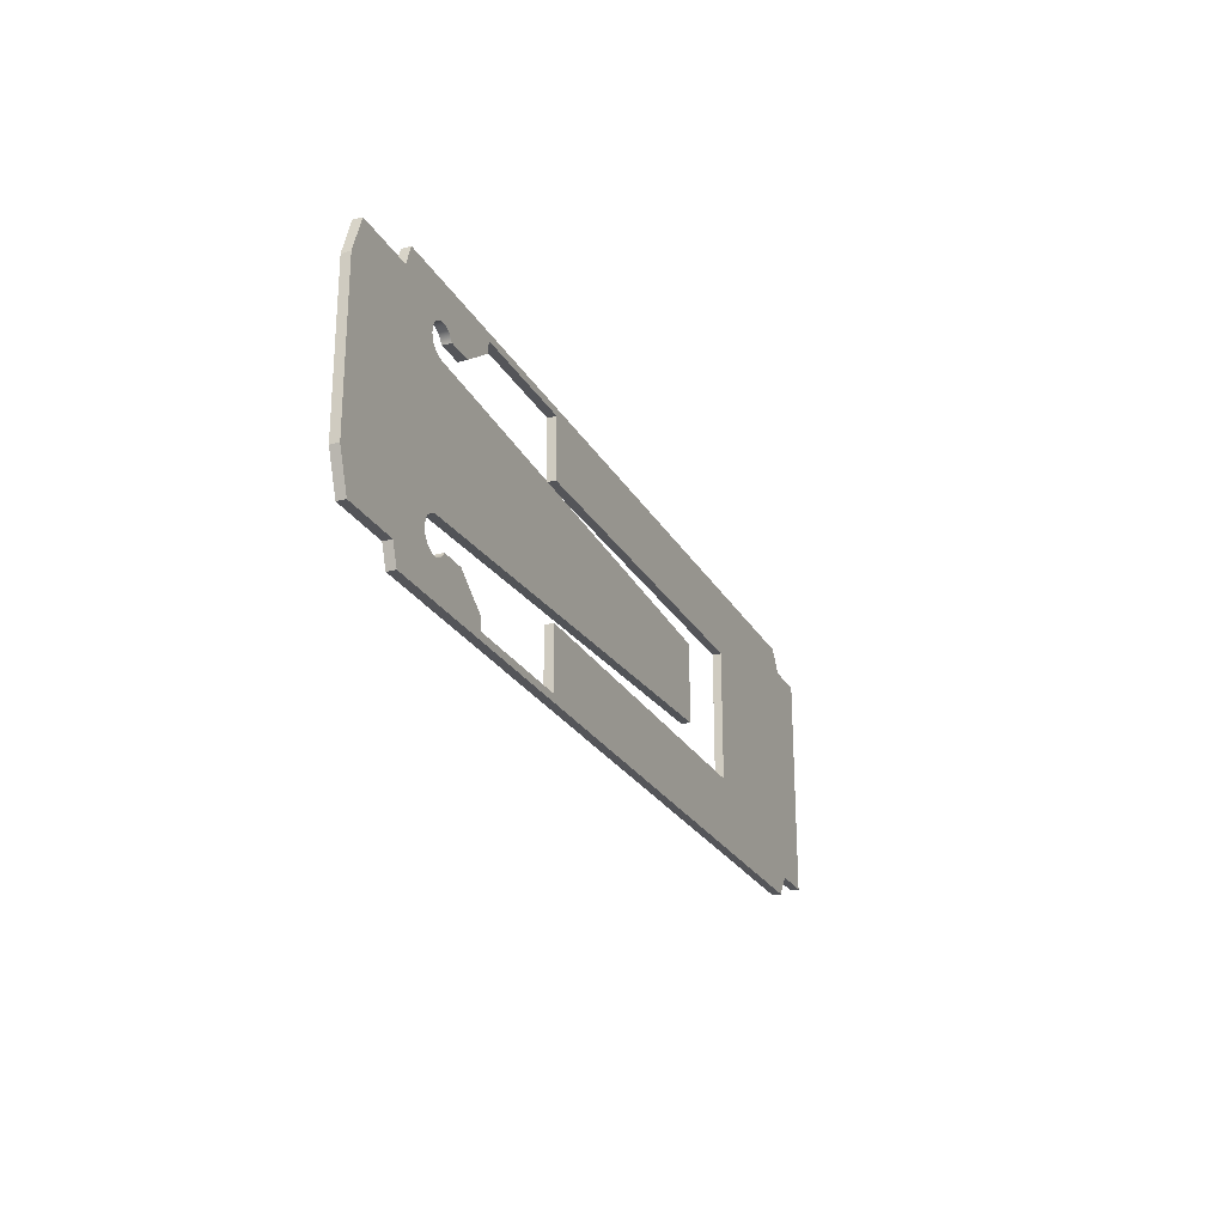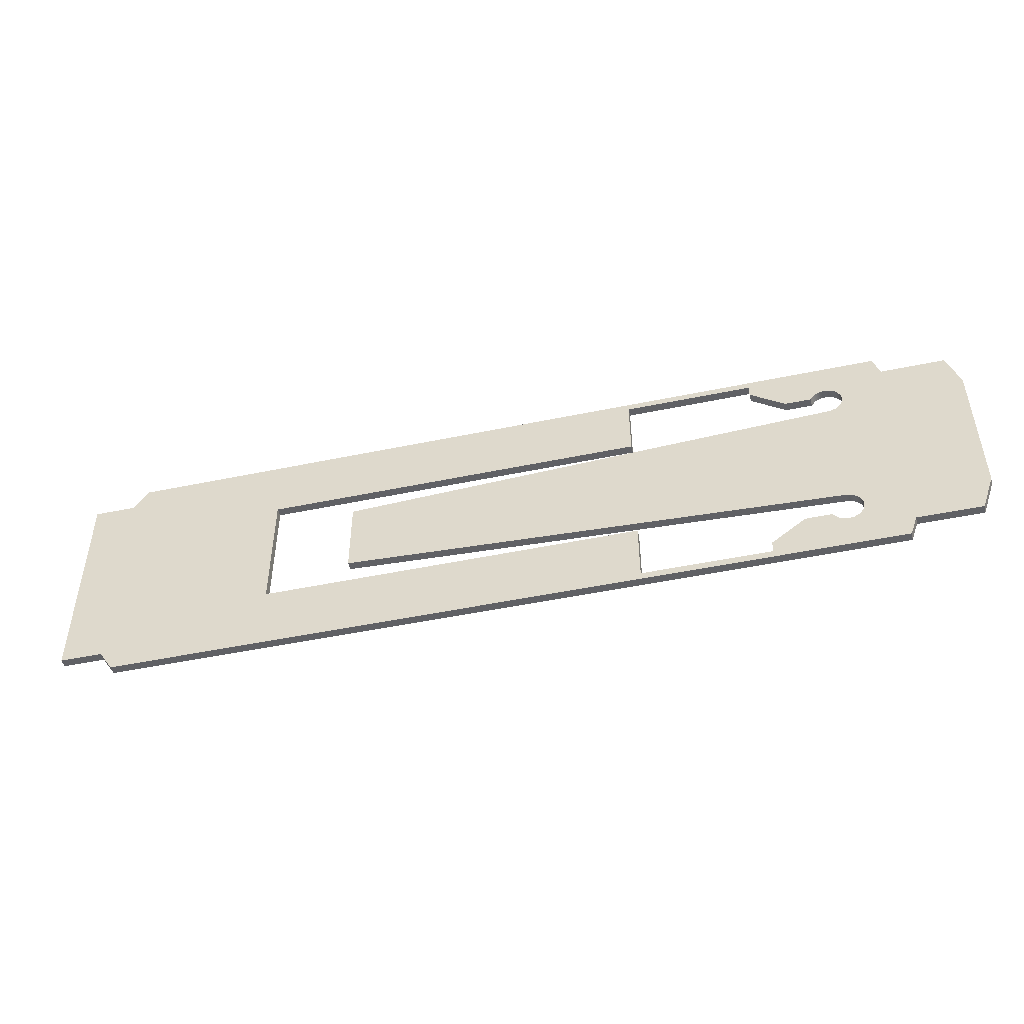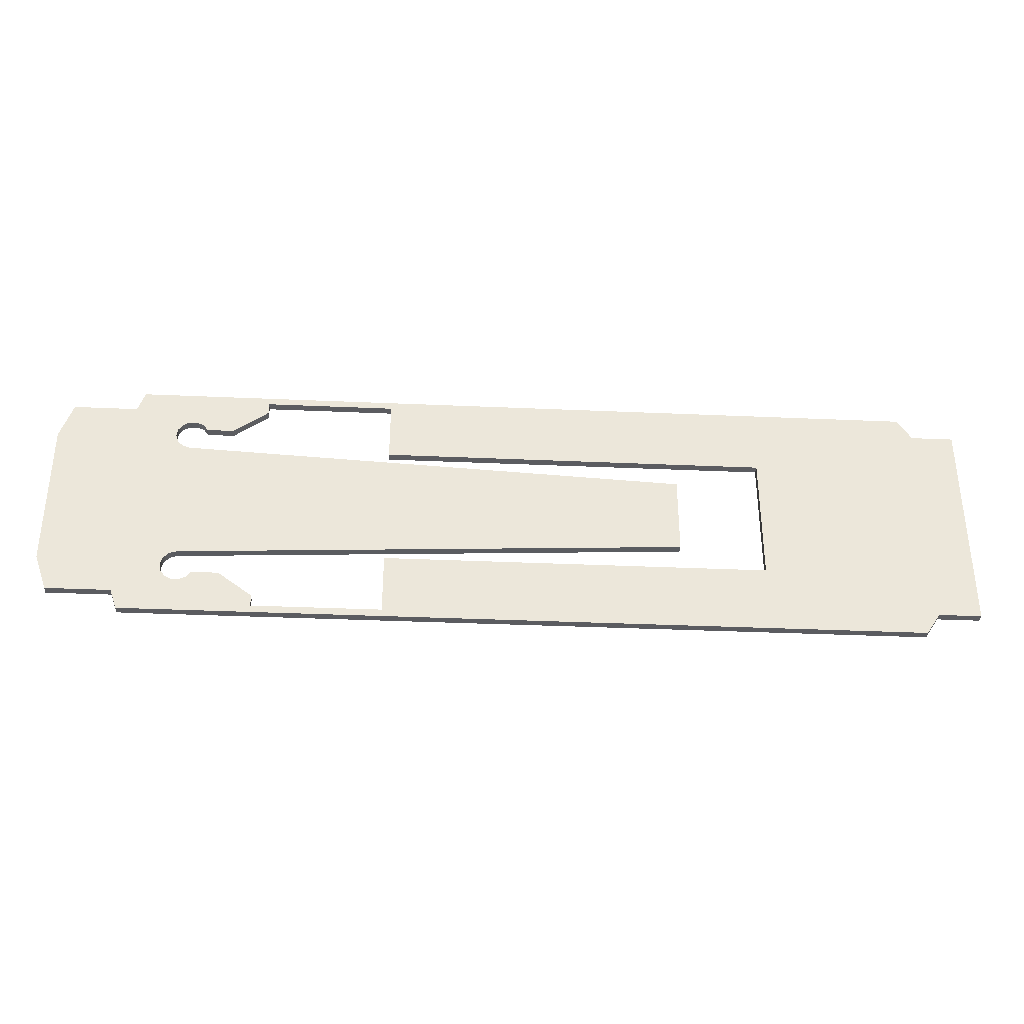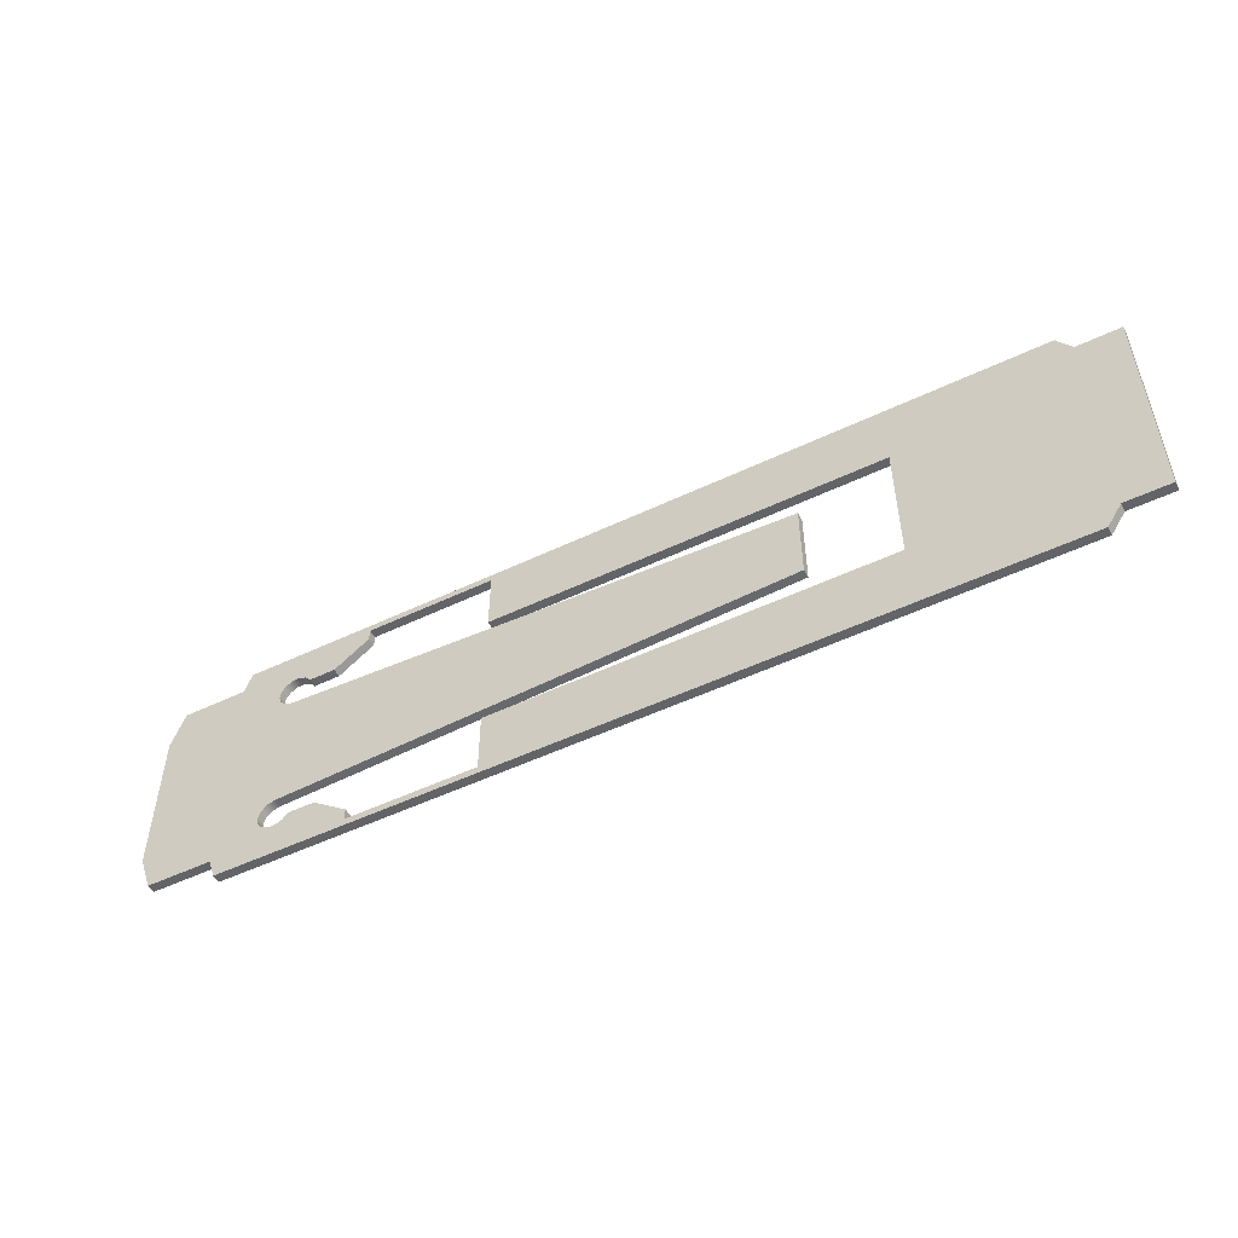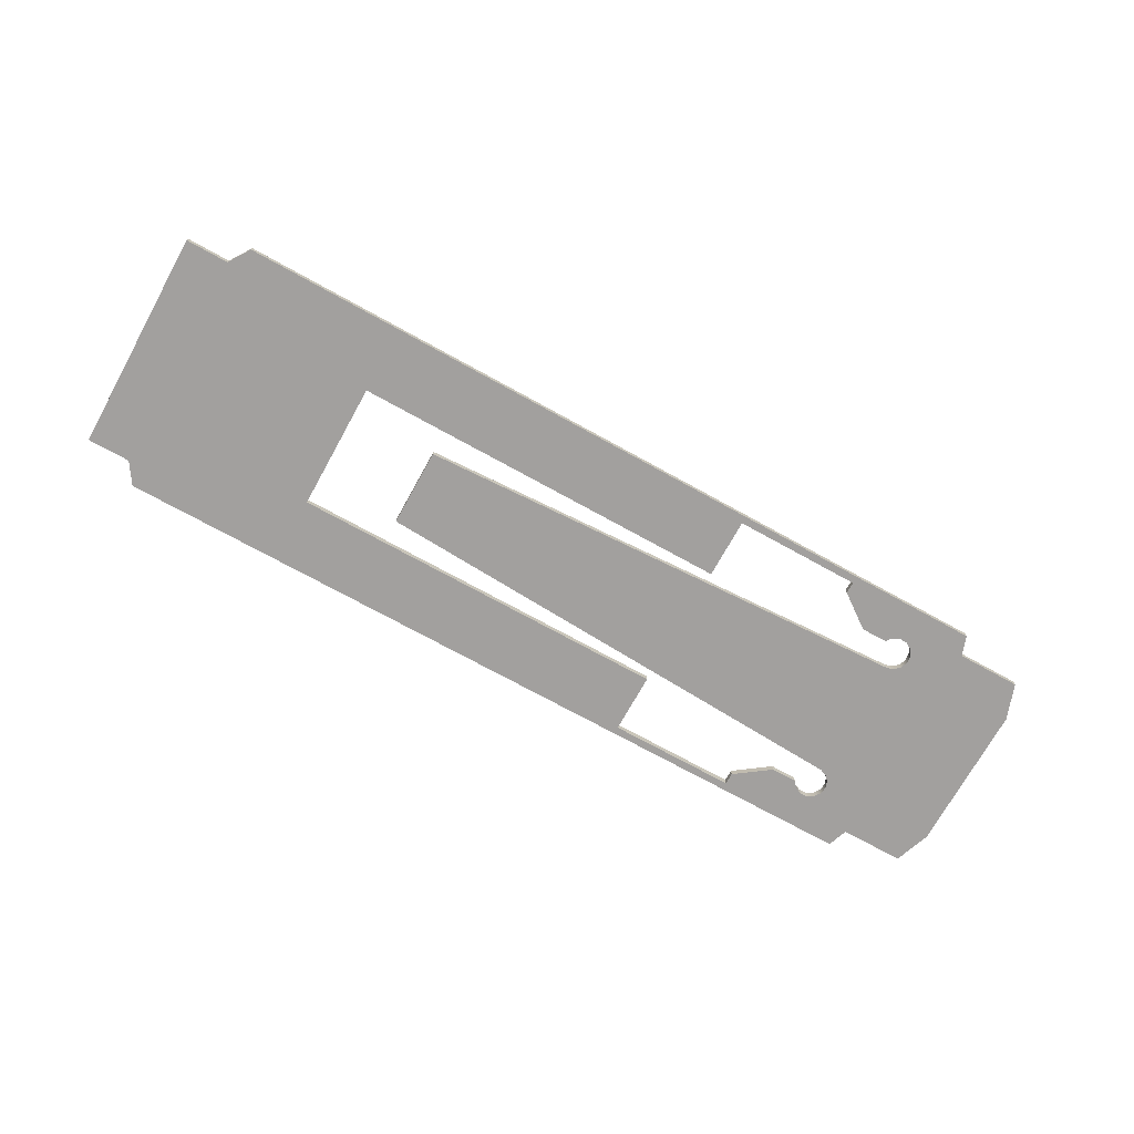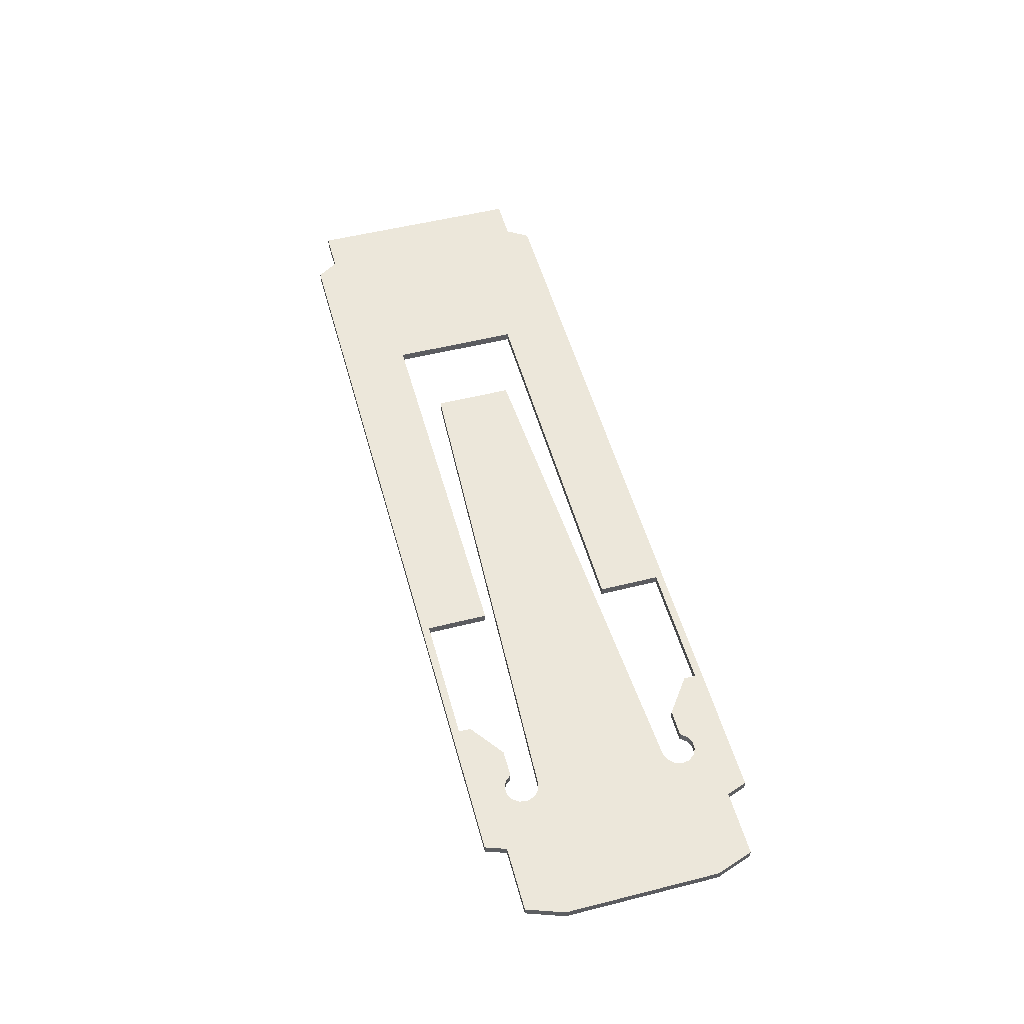
<metadata>
{"format":"obj","ext":"obj","renderer":"f3d","projection":"perspective","resolution":1024,"background":"white","views":[{"elev":-24.7,"azim":113.1,"up":"+Y"},{"elev":-47.7,"azim":13.3,"up":"+Y"},{"elev":-34.7,"azim":176.6,"up":"+Y"},{"elev":-51.2,"azim":-152.6,"up":"+Y"},{"elev":-71.9,"azim":-29.0,"up":"+Z"},{"elev":52.5,"azim":74.8,"up":"+Z"}]}
</metadata>
<code>
v 1.4 0.1585 0
v 0.5 0.1585 0
v 0.5 0.1585 0.02
v 1.4 0.1585 0.02
v 1.4 0.01705 0
v 1.4 0.1585 0
v 1.4 0.1585 0.02
v 1.4 0.01705 0.02
v 1.7 0.01705 0
v 1.4 0.01705 0
v 1.4 0.01705 0.02
v 1.7 0.01705 0.02
v 1.7 0.04427 0
v 1.7 0.01705 0
v 1.7 0.01705 0.02
v 1.7 0.04427 0.02
v 1.781 0.1031 0
v 1.7 0.04427 0
v 1.7 0.04427 0.02
v 1.781 0.1031 0.02
v 1.843 0.1031 0
v 1.781 0.1031 0
v 1.781 0.1031 0.02
v 1.843 0.1031 0.02
v 1.881 0.1585 0
v 1.898 0.1529 0
v 1.911 0.1402 0
v 1.916 0.1233 0
v 1.914 0.1056 0
v 1.904 0.09091 0
v 1.888 0.08236 0
v 1.87 0.08175 0
v 1.854 0.0892 0
v 1.843 0.1031 0
v 1.843 0.1031 0.02
v 1.854 0.0892 0.02
v 1.87 0.08175 0.02
v 1.888 0.08236 0.02
v 1.904 0.09091 0.02
v 1.914 0.1056 0.02
v 1.916 0.1233 0.02
v 1.911 0.1402 0.02
v 1.898 0.1529 0.02
v 1.881 0.1585 0.02
v 0.7 0.2171 0
v 1.881 0.1585 0
v 1.881 0.1585 0.02
v 0.7 0.2171 0.02
v 0.7 0.4 0
v 0.7 0.2171 0
v 0.7 0.2171 0.02
v 0.7 0.4 0.02
v 1.879 0.4585 0
v 0.7 0.4 0
v 0.7 0.4 0.02
v 1.879 0.4585 0.02
v 1.881 0.4585 0
v 1.879 0.4585 0
v 1.879 0.4585 0.02
v 1.881 0.4585 0.02
v 1.843 0.5139 0
v 1.854 0.5279 0
v 1.87 0.5353 0
v 1.888 0.5347 0
v 1.904 0.5261 0
v 1.914 0.5115 0
v 1.916 0.4938 0
v 1.911 0.4768 0
v 1.898 0.4642 0
v 1.881 0.4585 0
v 1.881 0.4585 0.02
v 1.898 0.4642 0.02
v 1.911 0.4768 0.02
v 1.916 0.4938 0.02
v 1.914 0.5115 0.02
v 1.904 0.5261 0.02
v 1.888 0.5347 0.02
v 1.87 0.5353 0.02
v 1.854 0.5279 0.02
v 1.843 0.5139 0.02
v 1.781 0.5139 0
v 1.843 0.5139 0
v 1.843 0.5139 0.02
v 1.781 0.5139 0.02
v 1.7 0.5728 0
v 1.781 0.5139 0
v 1.781 0.5139 0.02
v 1.7 0.5728 0.02
v 1.7 0.6 0
v 1.7 0.5728 0
v 1.7 0.5728 0.02
v 1.7 0.6 0.02
v 1.4 0.6 0
v 1.7 0.6 0
v 1.7 0.6 0.02
v 1.4 0.6 0.02
v 1.4 0.4585 0
v 1.4 0.6 0
v 1.4 0.6 0.02
v 1.4 0.4585 0.02
v 0.5 0.4585 0
v 1.4 0.4585 0
v 1.4 0.4585 0.02
v 0.5 0.4585 0.02
v 0.5 0.1585 0
v 0.5 0.4585 0
v 0.5 0.4585 0.02
v 0.5 0.1585 0.02
v 0.09997 0.05 0
v 0.133 -8.793e-05 0
v 0.133 -8.793e-05 0.02
v 0.09997 0.05 0.02
v -2.92e-05 0.05 0
v 0.09997 0.05 0
v 0.09997 0.05 0.02
v -2.92e-05 0.05 0.02
v -2.92e-05 0.5671 0
v -2.92e-05 0.05 0
v -2.92e-05 0.05 0.02
v -2.92e-05 0.5671 0.02
v 0.09997 0.5671 0
v -2.92e-05 0.5671 0
v -2.92e-05 0.5671 0.02
v 0.09997 0.5671 0.02
v 0.133 0.6171 0
v 0.09997 0.5671 0
v 0.09997 0.5671 0.02
v 0.133 0.6171 0.02
v 2.003 0.6171 0
v 0.133 0.6171 0
v 0.133 0.6171 0.02
v 2.003 0.6171 0.02
v 2.02 0.57 0
v 2.003 0.6171 0
v 2.003 0.6171 0.02
v 2.02 0.57 0.02
v 2.17 0.57 0
v 2.02 0.57 0
v 2.02 0.57 0.02
v 2.17 0.57 0.02
v 2.2 0.4851 0
v 2.17 0.57 0
v 2.17 0.57 0.02
v 2.2 0.4851 0.02
v 2.2 0.1319 0
v 2.2 0.4851 0
v 2.2 0.4851 0.02
v 2.2 0.1319 0.02
v 2.17 0.04705 0
v 2.2 0.1319 0
v 2.2 0.1319 0.02
v 2.17 0.04705 0.02
v 2.02 0.04705 0
v 2.17 0.04705 0
v 2.17 0.04705 0.02
v 2.02 0.04705 0.02
v 2.003 -8.793e-05 0
v 2.02 0.04705 0
v 2.02 0.04705 0.02
v 2.003 -8.793e-05 0.02
v 0.133 -8.793e-05 0
v 2.003 -8.793e-05 0
v 2.003 -8.793e-05 0.02
v 0.133 -8.793e-05 0.02
v 0.5 0.1585 0.02
v 0.5 0.4585 0.02
v 1.4 0.4585 0.02
v 1.4 0.6 0.02
v 1.7 0.6 0.02
v 1.7 0.5728 0.02
v 1.781 0.5139 0.02
v 1.843 0.5139 0.02
v 1.854 0.5279 0.02
v 1.87 0.5353 0.02
v 1.888 0.5347 0.02
v 1.904 0.5261 0.02
v 1.914 0.5115 0.02
v 1.916 0.4938 0.02
v 1.911 0.4768 0.02
v 1.898 0.4642 0.02
v 1.881 0.4585 0.02
v 1.879 0.4585 0.02
v 0.7 0.4 0.02
v 0.7 0.2171 0.02
v 1.881 0.1585 0.02
v 1.898 0.1529 0.02
v 1.911 0.1402 0.02
v 1.916 0.1233 0.02
v 1.914 0.1056 0.02
v 1.904 0.09091 0.02
v 1.888 0.08236 0.02
v 1.87 0.08175 0.02
v 1.854 0.0892 0.02
v 1.843 0.1031 0.02
v 1.781 0.1031 0.02
v 1.7 0.04427 0.02
v 1.7 0.01705 0.02
v 1.4 0.01705 0.02
v 1.4 0.1585 0.02
v 0.133 -8.793e-05 0.02
v 2.003 -8.793e-05 0.02
v 2.02 0.04705 0.02
v 2.17 0.04705 0.02
v 2.2 0.1319 0.02
v 2.2 0.4851 0.02
v 2.17 0.57 0.02
v 2.02 0.57 0.02
v 2.003 0.6171 0.02
v 0.133 0.6171 0.02
v 0.09997 0.5671 0.02
v -2.92e-05 0.5671 0.02
v -2.92e-05 0.05 0.02
v 0.09997 0.05 0.02
v 0.5 0.4585 0
v 0.5 0.1585 0
v 1.4 0.1585 0
v 1.4 0.01705 0
v 1.7 0.01705 0
v 1.7 0.04427 0
v 1.781 0.1031 0
v 1.843 0.1031 0
v 1.854 0.0892 0
v 1.87 0.08175 0
v 1.888 0.08236 0
v 1.904 0.09091 0
v 1.914 0.1056 0
v 1.916 0.1233 0
v 1.911 0.1402 0
v 1.898 0.1529 0
v 1.881 0.1585 0
v 0.7 0.2171 0
v 0.7 0.4 0
v 1.879 0.4585 0
v 1.881 0.4585 0
v 1.898 0.4642 0
v 1.911 0.4768 0
v 1.916 0.4938 0
v 1.914 0.5115 0
v 1.904 0.5261 0
v 1.888 0.5347 0
v 1.87 0.5353 0
v 1.854 0.5279 0
v 1.843 0.5139 0
v 1.781 0.5139 0
v 1.7 0.5728 0
v 1.7 0.6 0
v 1.4 0.6 0
v 1.4 0.4585 0
v 2.003 -8.793e-05 0
v 0.133 -8.793e-05 0
v 0.09997 0.05 0
v -2.92e-05 0.05 0
v -2.92e-05 0.5671 0
v 0.09997 0.5671 0
v 0.133 0.6171 0
v 2.003 0.6171 0
v 2.02 0.57 0
v 2.17 0.57 0
v 2.2 0.4851 0
v 2.2 0.1319 0
v 2.17 0.04705 0
v 2.02 0.04705 0
g 3f15f11c-e35a-11ea-86f2-54bf646e7e1f
f 1 2 4
f 4 2 3
g 3f163f3a-e35a-11ea-82df-54bf646e7e1f
f 5 6 8
f 8 6 7
g 3f168d34-e35a-11ea-a110-54bf646e7e1f
f 9 10 12
f 12 10 11
g 3f16db74-e35a-11ea-91d9-54bf646e7e1f
f 13 14 16
f 16 14 15
g 3f1750a4-e35a-11ea-b8e5-54bf646e7e1f
f 17 18 20
f 20 18 19
g 3f179ea4-e35a-11ea-996c-54bf646e7e1f
f 21 22 24
f 24 22 23
g 3f1813d0-e35a-11ea-b9ee-54bf646e7e1f
f 44 25 43
f 43 25 26
f 43 26 42
f 42 26 27
f 42 27 41
f 41 27 28
f 41 28 40
f 40 28 29
f 40 29 39
f 39 29 30
f 39 30 38
f 38 30 31
f 38 31 37
f 37 31 32
f 37 32 36
f 36 32 33
f 36 33 35
f 35 33 34
g 3f1861ee-e35a-11ea-8353-54bf646e7e1f
f 45 46 48
f 48 46 47
g 3f18fe38-e35a-11ea-a687-54bf646e7e1f
f 49 50 52
f 52 50 51
g 3f197374-e35a-11ea-a1ba-54bf646e7e1f
f 53 54 56
f 56 54 55
g 3f19e89c-e35a-11ea-87da-54bf646e7e1f
f 57 58 60
f 60 58 59
g 3f1a84cc-e35a-11ea-bc0f-54bf646e7e1f
f 80 61 79
f 79 61 62
f 79 62 78
f 78 62 63
f 78 63 77
f 77 63 64
f 77 64 76
f 76 64 65
f 76 65 75
f 75 65 66
f 75 66 74
f 74 66 67
f 74 67 73
f 73 67 68
f 73 68 72
f 72 68 69
f 72 69 71
f 71 69 70
g 3f1af9f8-e35a-11ea-aa1d-54bf646e7e1f
f 81 82 84
f 84 82 83
g 3f1b9636-e35a-11ea-9200-54bf646e7e1f
f 85 86 88
f 88 86 87
g 3f1c3270-e35a-11ea-9fae-54bf646e7e1f
f 89 90 92
f 92 90 91
g 3f1cf5b4-e35a-11ea-afcc-54bf646e7e1f
f 93 94 96
f 96 94 95
g 3f1de018-e35a-11ea-9388-54bf646e7e1f
f 97 98 100
f 100 98 99
g 3f1ef162-e35a-11ea-9cc1-54bf646e7e1f
f 101 102 104
f 104 102 103
g 3f1fdbd2-e35a-11ea-a705-54bf646e7e1f
f 105 106 108
f 108 106 107
g 3f20ed34-e35a-11ea-a6a0-54bf646e7e1f
f 109 110 112
f 112 110 111
g 3f22259a-e35a-11ea-a5be-54bf646e7e1f
f 113 114 116
f 116 114 115
g 3f235e0c-e35a-11ea-9bde-54bf646e7e1f
f 117 118 120
f 120 118 119
g 3f246f74-e35a-11ea-b543-54bf646e7e1f
f 121 122 124
f 124 122 123
g 3f25a7e6-e35a-11ea-b595-54bf646e7e1f
f 125 126 128
f 128 126 127
g 3f26b958-e35a-11ea-8191-54bf646e7e1f
f 129 130 132
f 132 130 131
g 3f27a3b4-e35a-11ea-8254-54bf646e7e1f
f 133 134 136
f 136 134 135
g 3f288dfe-e35a-11ea-87ef-54bf646e7e1f
f 137 138 140
f 140 138 139
g 3f29785c-e35a-11ea-a787-54bf646e7e1f
f 141 142 144
f 144 142 143
g 3f2a89b0-e35a-11ea-8a9b-54bf646e7e1f
f 145 146 148
f 148 146 147
g 3f2b7410-e35a-11ea-8fc9-54bf646e7e1f
f 149 150 152
f 152 150 151
g 3f2d21c6-e35a-11ea-a91f-54bf646e7e1f
f 153 154 156
f 156 154 155
g 3f2ecf64-e35a-11ea-9284-54bf646e7e1f
f 157 158 160
f 160 158 159
g 3f314040-e35a-11ea-8b53-54bf646e7e1f
f 161 162 164
f 164 162 163
g 3f3314ee-e35a-11ea-85c7-54bf646e7e1f
f 166 213 165
f 165 213 200
f 165 200 198
f 198 200 201
f 198 201 197
f 197 201 192
f 197 192 196
f 196 192 193
f 196 193 195
f 195 193 194
f 167 168 166
f 166 168 209
f 166 209 210
f 209 168 208
f 208 168 169
f 208 169 174
f 174 169 170
f 174 170 173
f 173 170 171
f 173 171 172
f 174 175 208
f 208 175 207
f 207 175 176
f 207 176 177
f 177 178 207
f 207 178 205
f 207 205 206
f 178 179 205
f 205 179 180
f 205 180 204
f 204 180 186
f 204 186 187
f 186 180 185
f 185 180 181
f 185 181 182
f 183 184 182
f 182 184 185
f 187 188 204
f 204 188 202
f 204 202 203
f 188 189 202
f 202 189 190
f 202 190 191
f 202 191 201
f 201 191 192
f 198 199 165
f 211 212 210
f 210 212 213
f 210 213 166
g 3f34747a-e35a-11ea-aaf9-54bf646e7e1f
f 215 251 214
f 214 251 254
f 214 254 255
f 216 217 215
f 215 217 250
f 215 250 251
f 250 217 249
f 249 217 218
f 249 218 223
f 223 218 219
f 223 219 222
f 222 219 220
f 222 220 221
f 223 224 249
f 249 224 262
f 262 224 225
f 262 225 226
f 226 227 262
f 262 227 260
f 262 260 261
f 227 228 260
f 260 228 229
f 260 229 235
f 235 229 230
f 235 230 234
f 234 230 233
f 233 230 231
f 233 231 232
f 260 235 259
f 259 235 236
f 259 236 237
f 259 237 257
f 257 237 238
f 257 238 239
f 239 240 257
f 257 240 256
f 256 240 241
f 256 241 246
f 246 241 245
f 245 241 242
f 245 242 244
f 244 242 243
f 246 247 256
f 256 247 255
f 255 247 214
f 247 248 214
f 251 252 254
f 254 252 253
f 257 258 259

</code>
